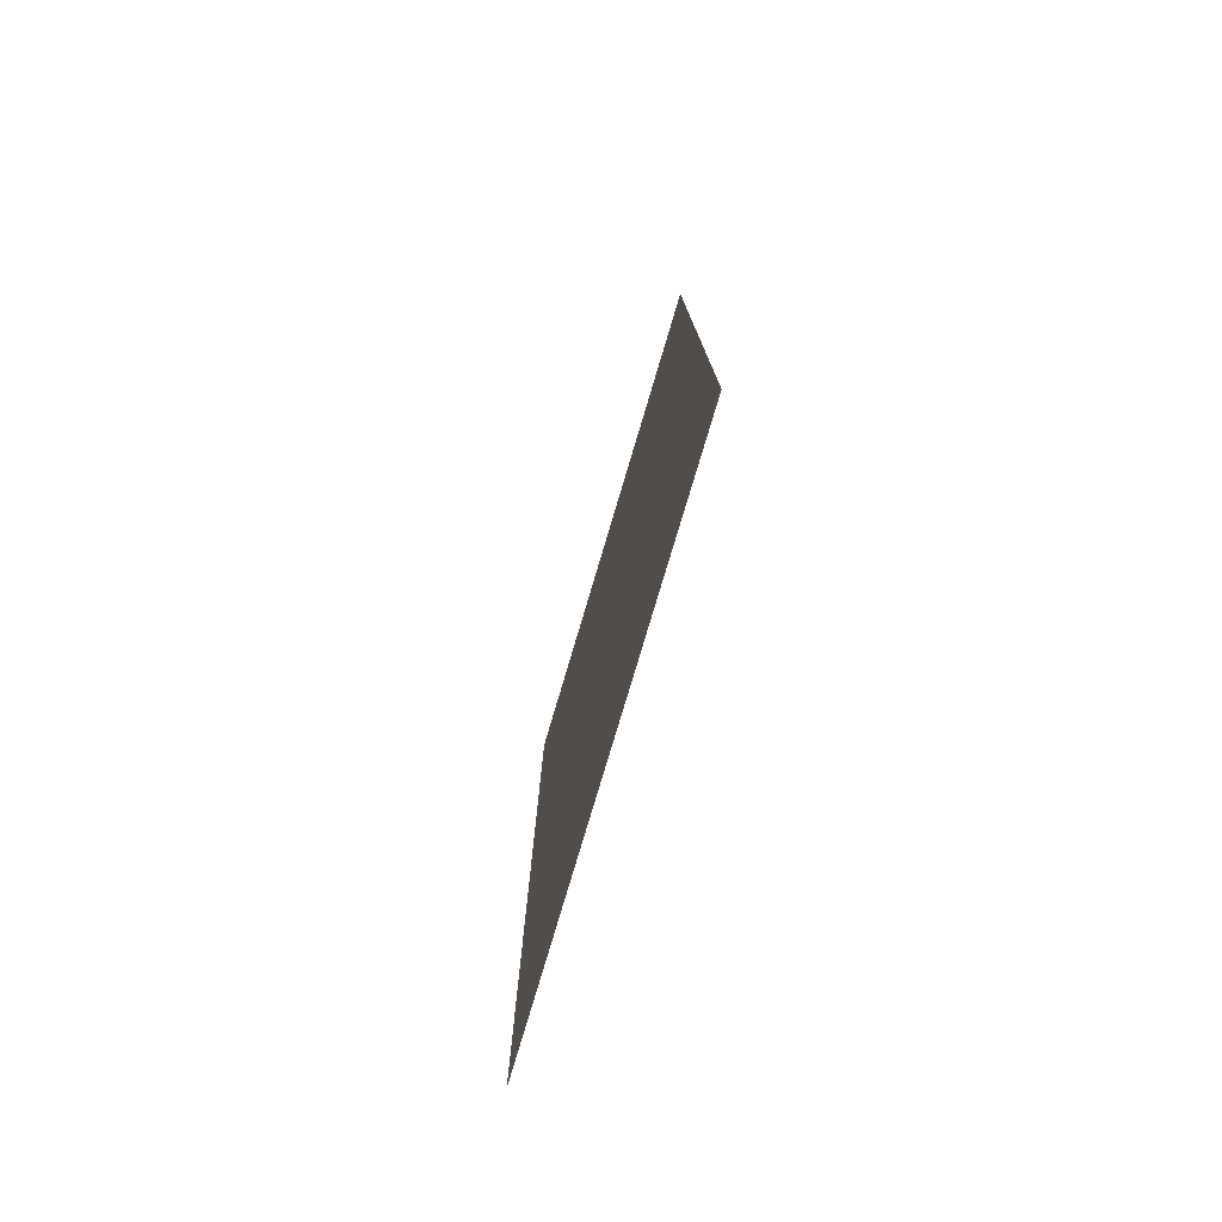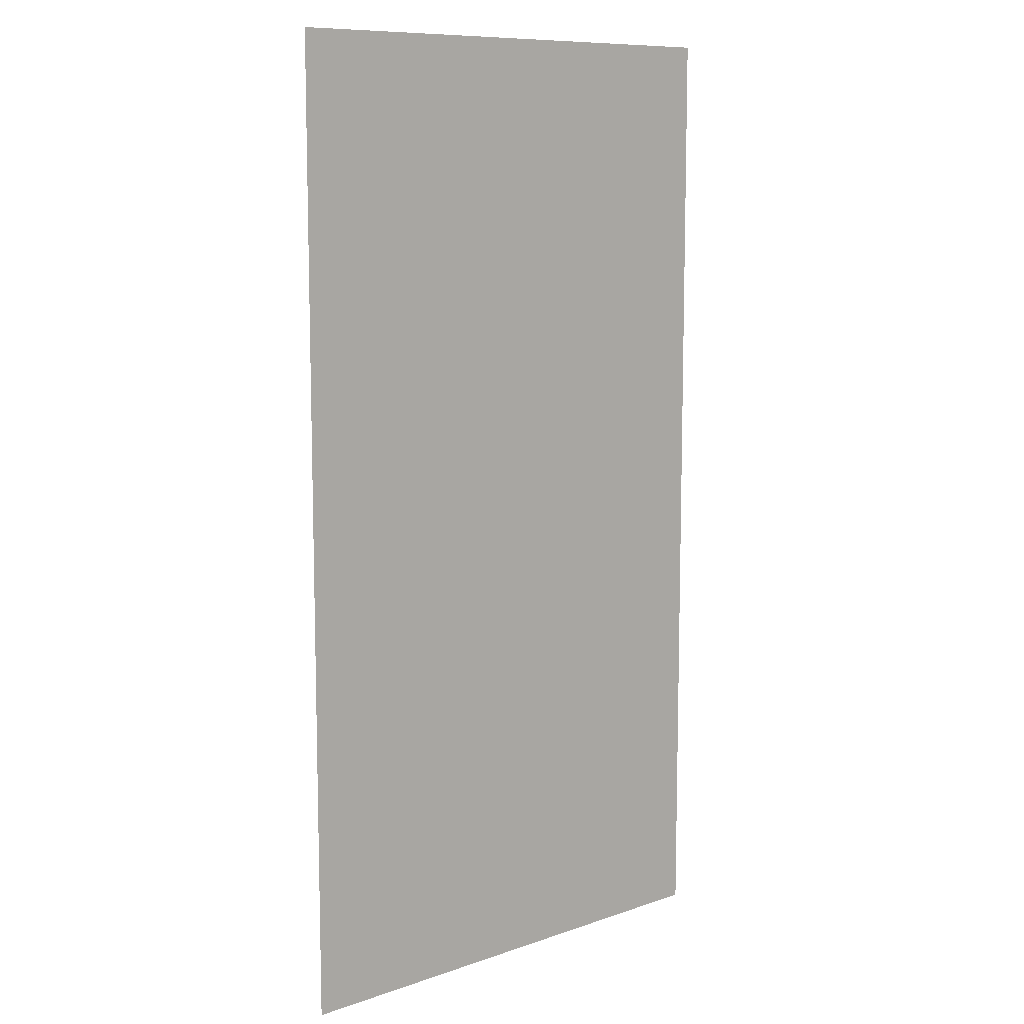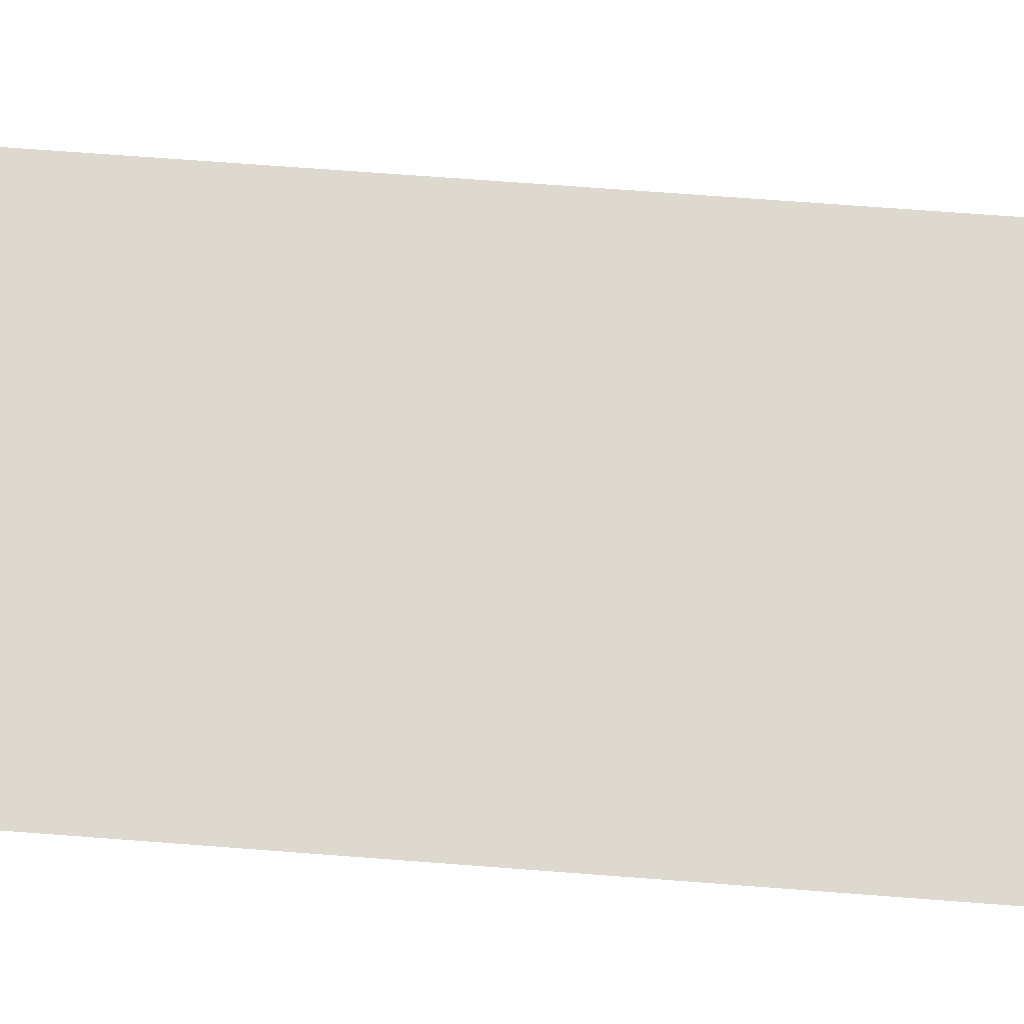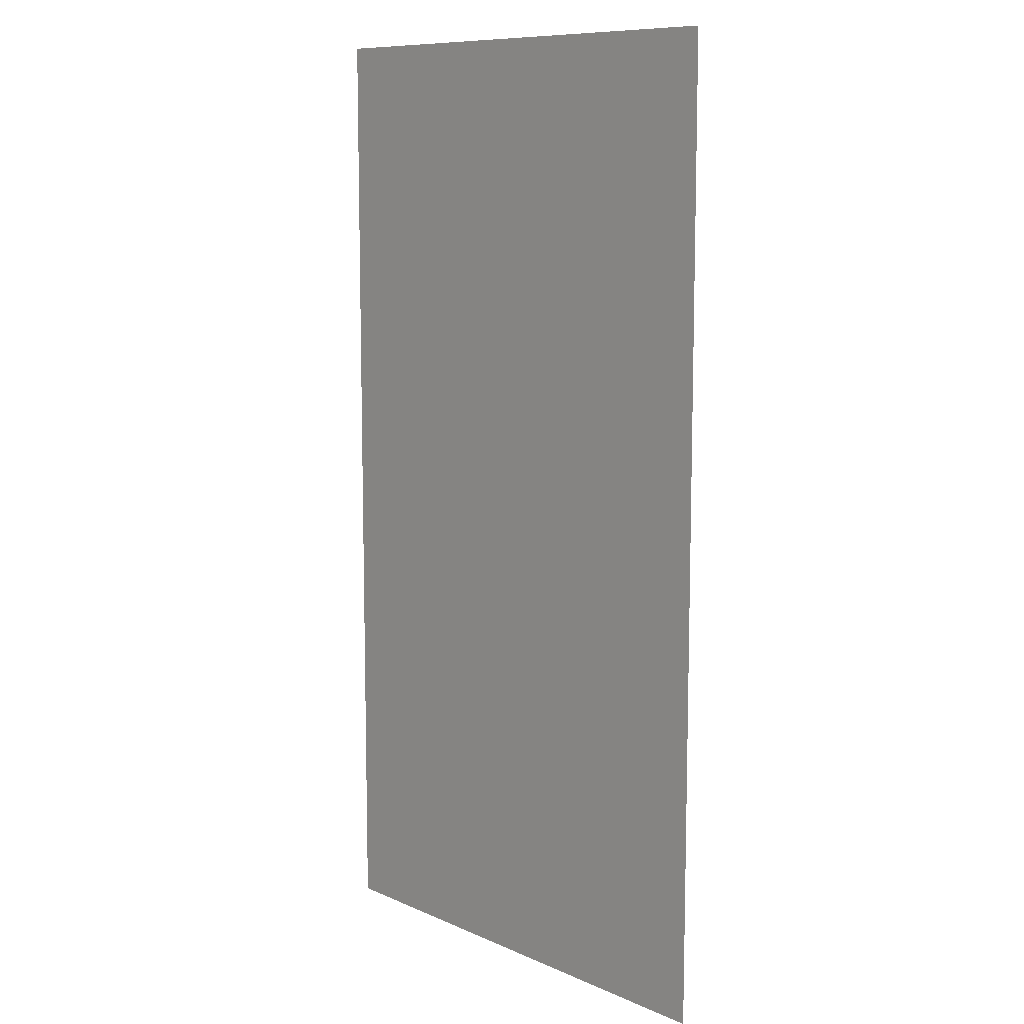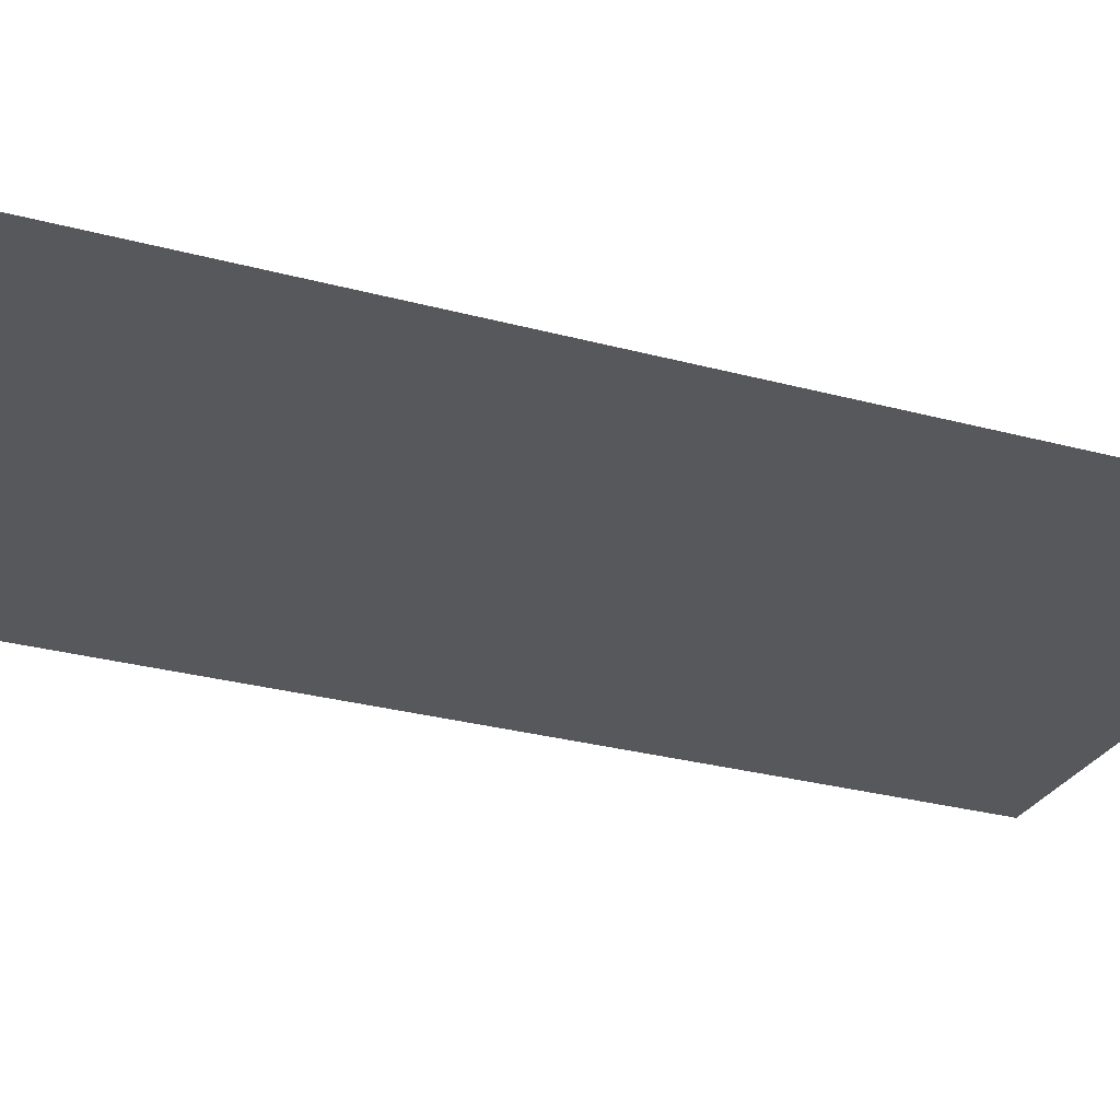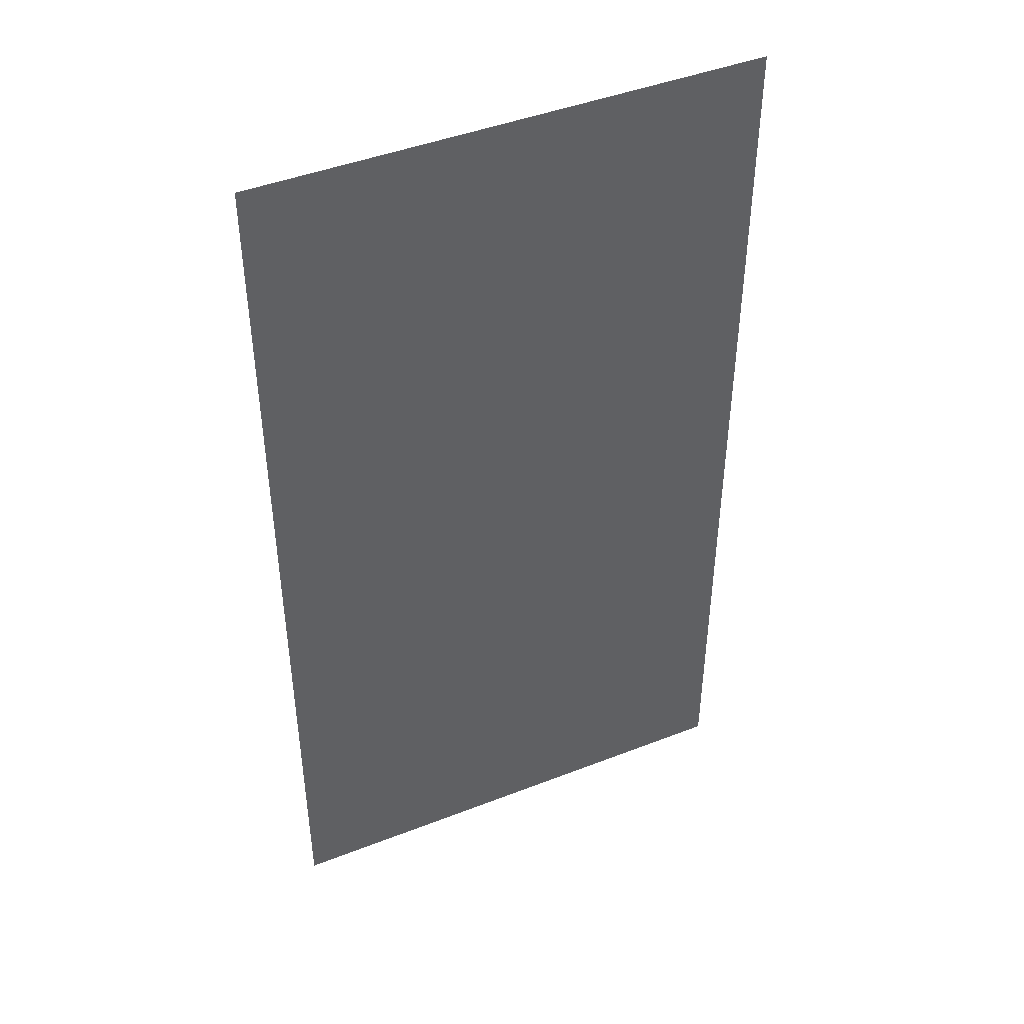
<metadata>
{"format":"obj","ext":"obj","renderer":"f3d","projection":"perspective","resolution":1024,"background":"white","views":[{"elev":-78.8,"azim":73.4,"up":"+Y"},{"elev":9.8,"azim":138.4,"up":"+Y"},{"elev":71.4,"azim":94.3,"up":"+Z"},{"elev":9.8,"azim":-131.7,"up":"+Y"},{"elev":-27.8,"azim":-112.6,"up":"+Z"},{"elev":44.9,"azim":-24.3,"up":"+Y"}]}
</metadata>
<code>
g Mesh1 Model
v 18.48 19.2 -0
v 83.54 19.2 -0
v 83.54 142.2 -0
v 18.48 142.2 -0
f 1 2 3 4

</code>
